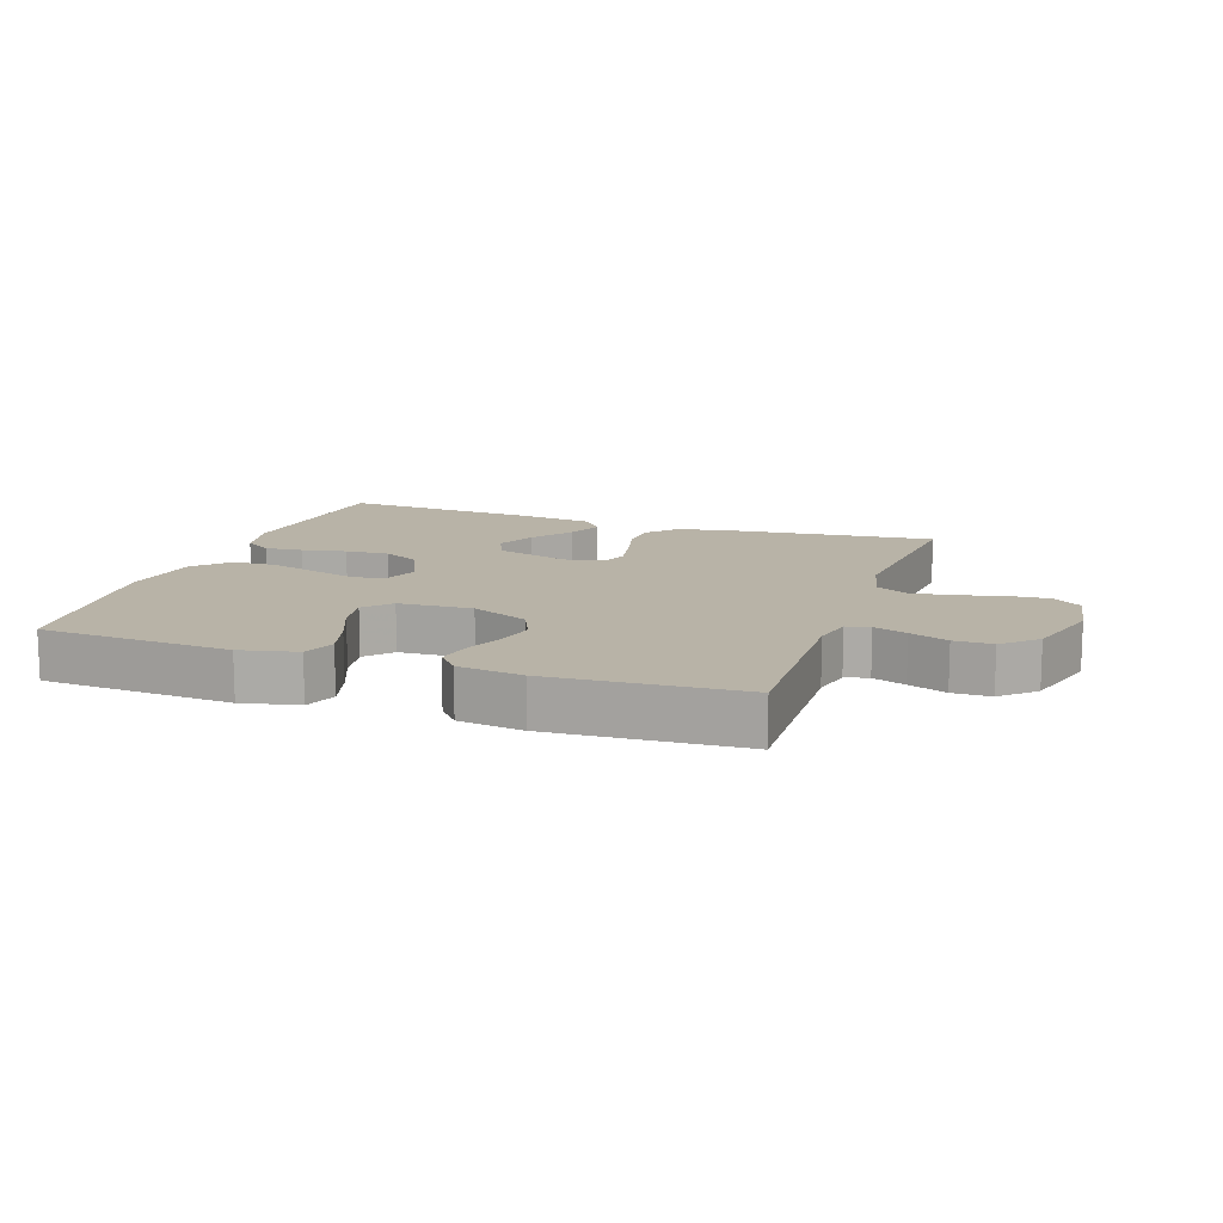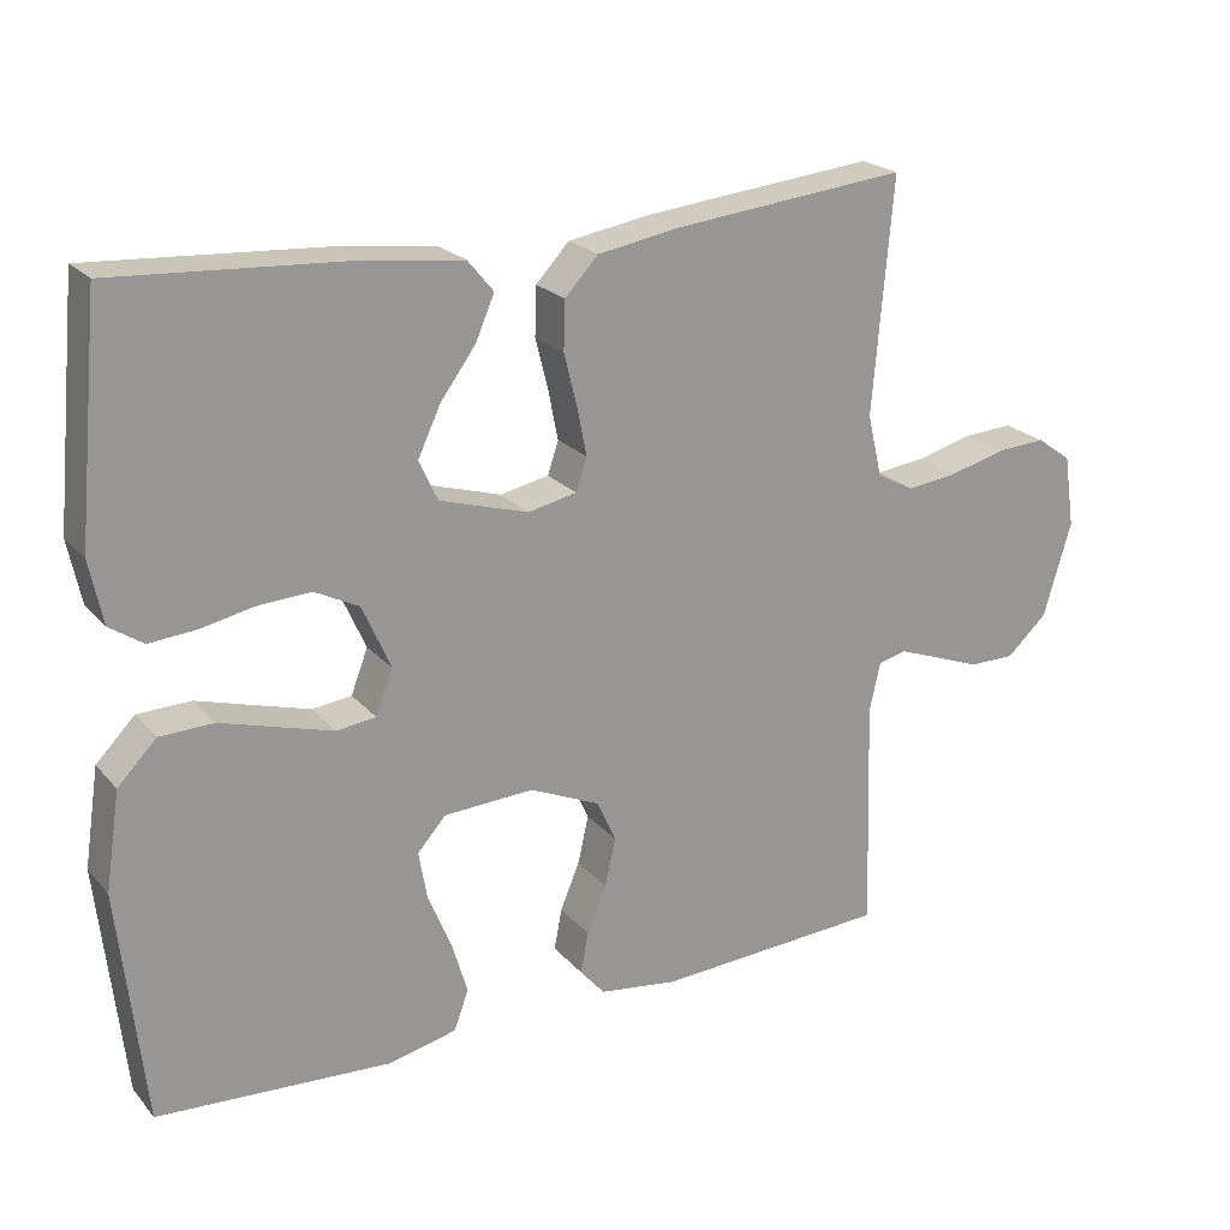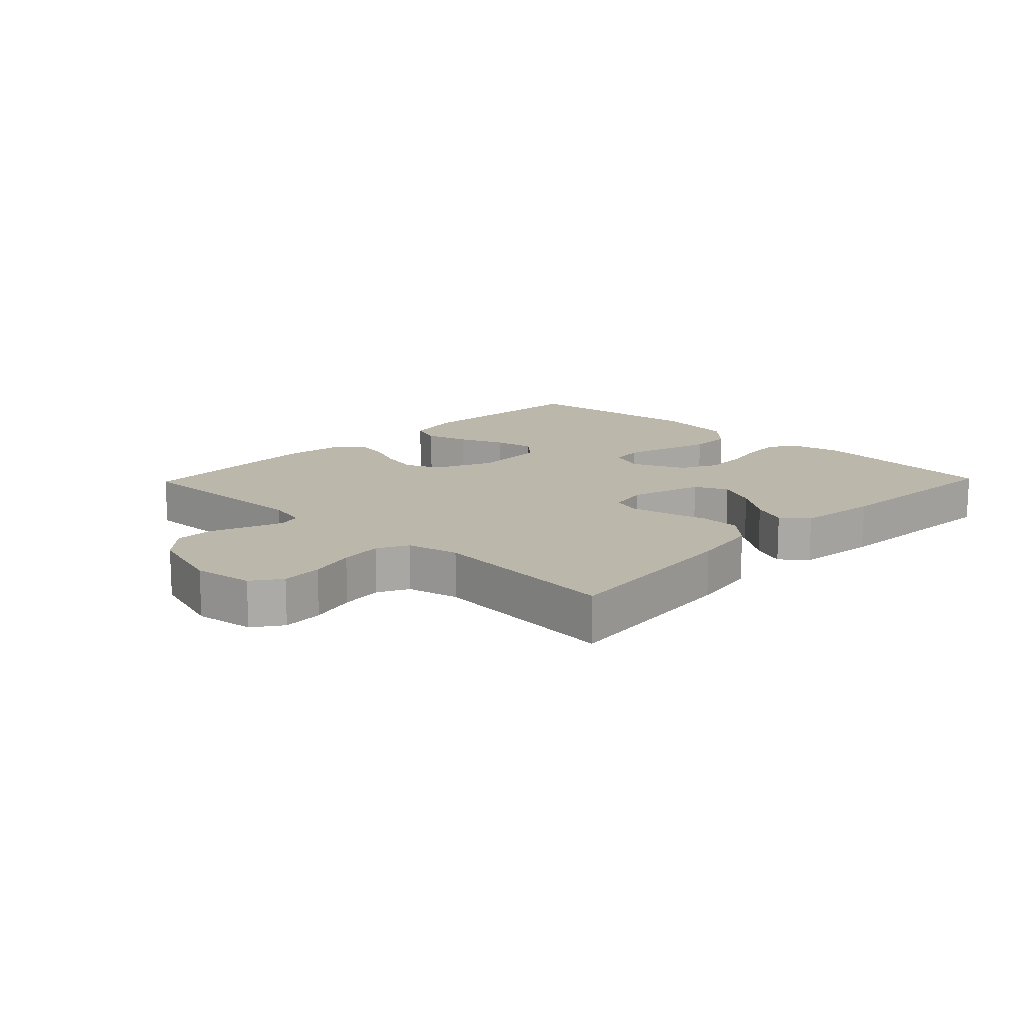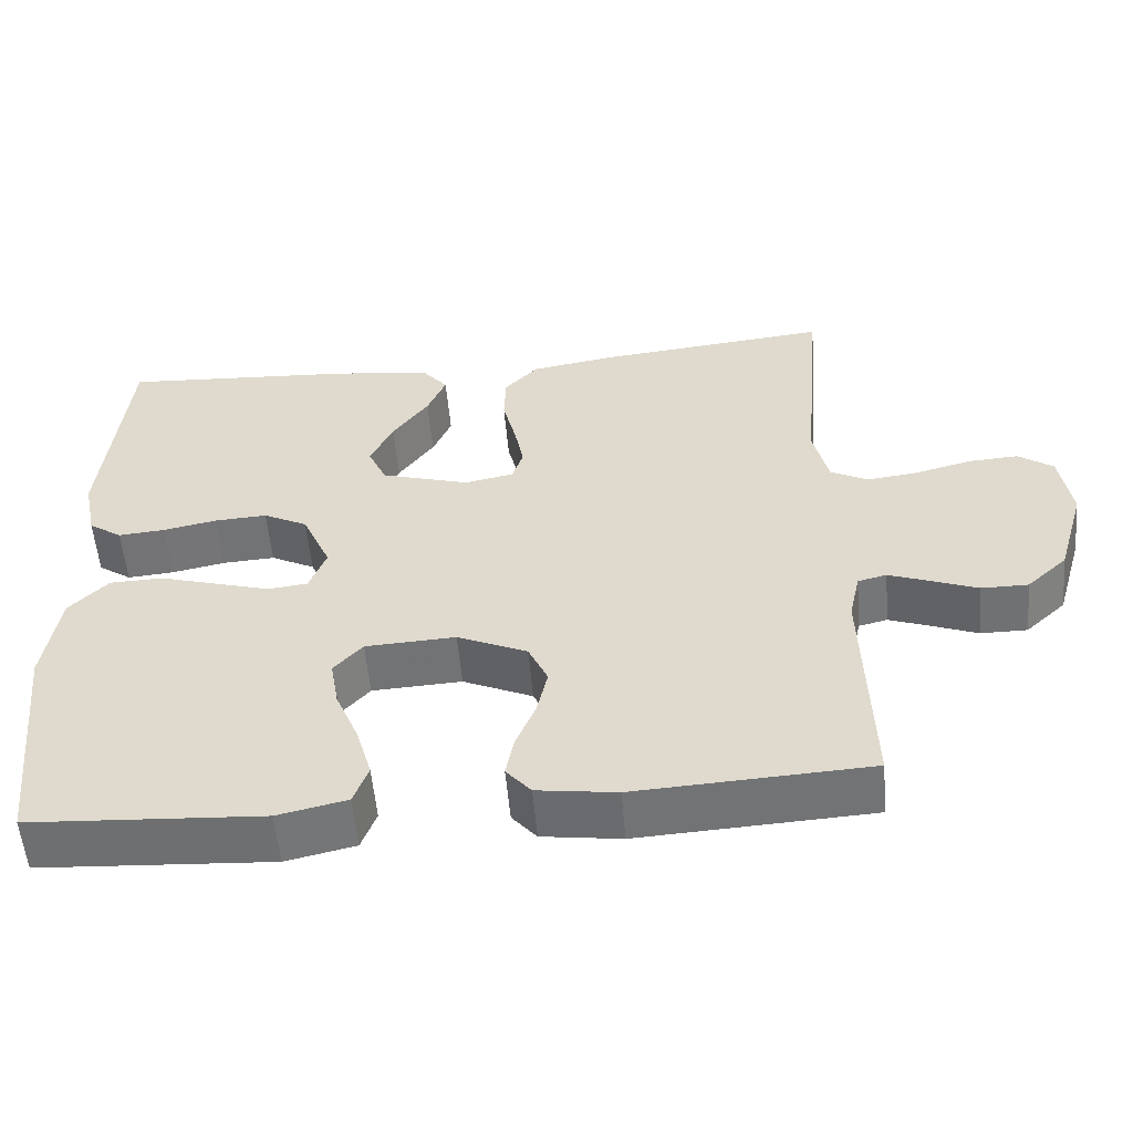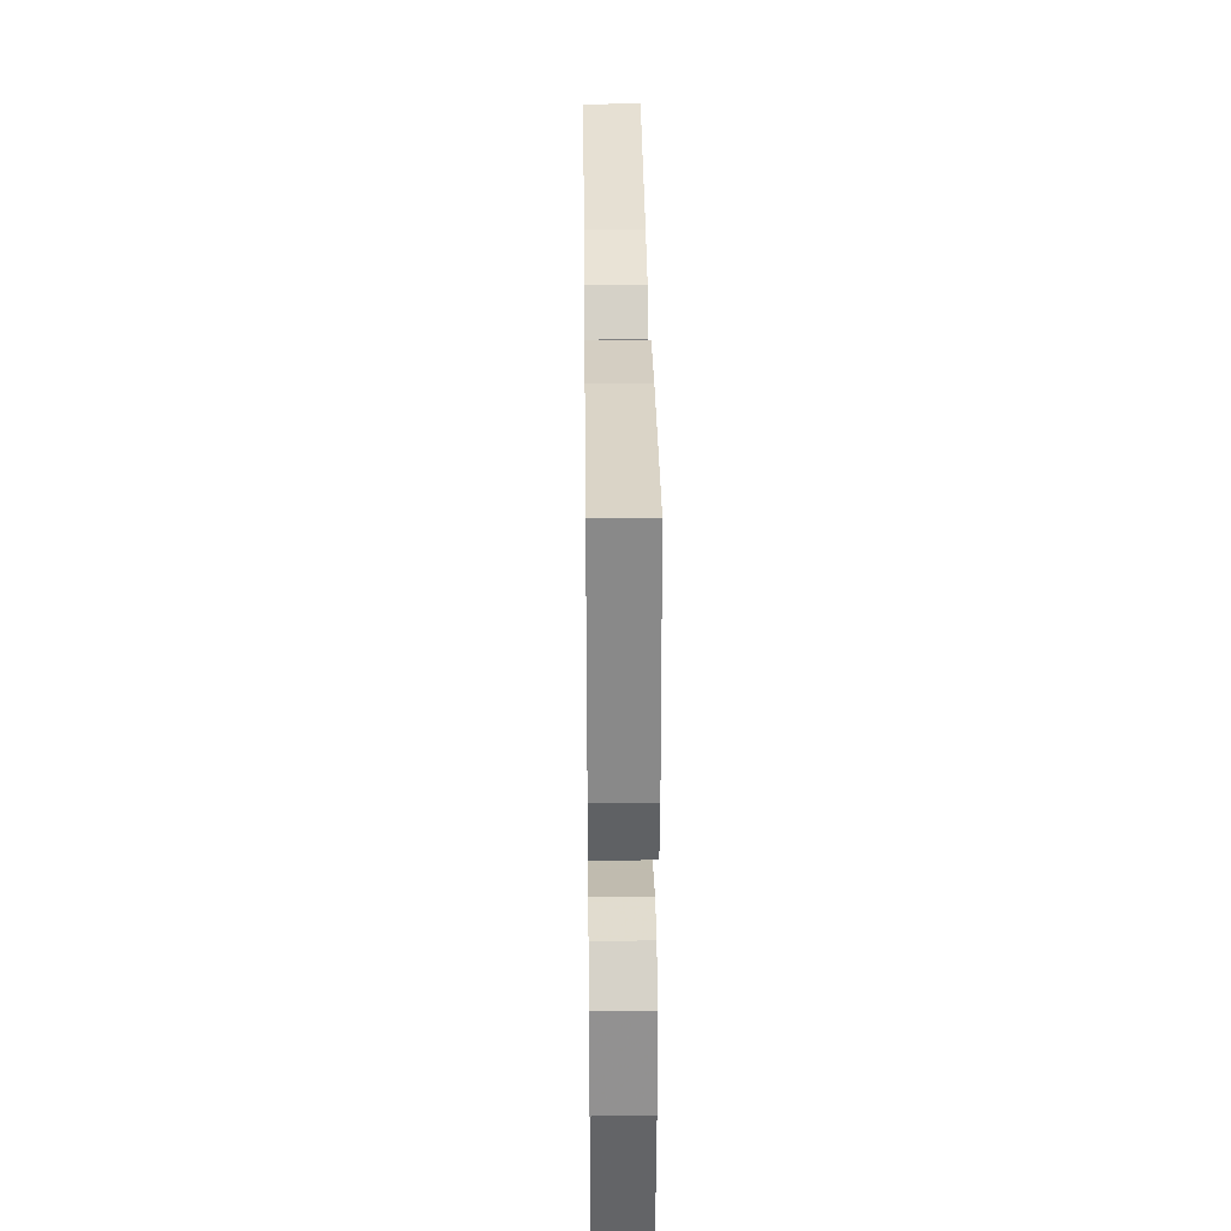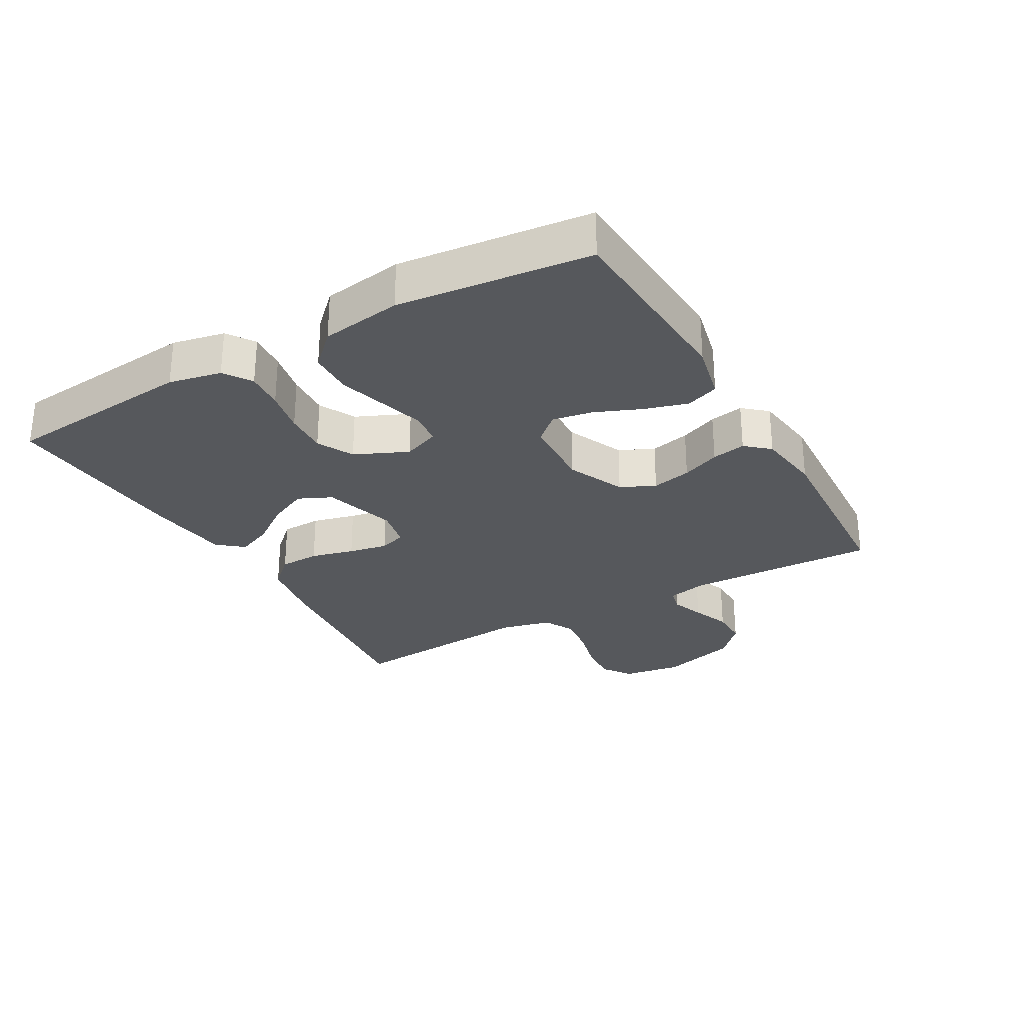
<metadata>
{"format":"obj","ext":"obj","renderer":"f3d","projection":"perspective","resolution":1024,"background":"white","views":[{"elev":12.9,"azim":-161.0,"up":"+Y"},{"elev":22.0,"azim":150.6,"up":"+Z"},{"elev":14.2,"azim":-46.0,"up":"+Y"},{"elev":-55.2,"azim":-175.1,"up":"+Z"},{"elev":32.5,"azim":89.3,"up":"+Z"},{"elev":-28.2,"azim":119.6,"up":"+Y"}]}
</metadata>
<code>
v -0.5 0.07 0.5
v -0.2 0.07 0.469
v -0.093 0.07 0.451
v -0.05 0.07 0.405
v -0.048 0.07 0.342
v -0.065 0.07 0.274
v -0.077 0.07 0.213
v -0.063 0.07 0.171
v 0 0.07 0.158
v 0.114 0.07 0.192
v 0.138 0.07 0.244
v 0.109 0.07 0.306
v 0.063 0.07 0.369
v 0.039 0.07 0.425
v 0.072 0.07 0.465
v 0.2 0.07 0.481
v 0.5 0.07 0.5
v 0.529 0.07 0.2
v 0.512 0.07 0.118
v 0.469 0.07 0.089
v 0.409 0.07 0.094
v 0.34 0.07 0.108
v 0.272 0.07 0.112
v 0.215 0.07 0.083
v 0.178 0.07 0
v 0.2 0.07 -0.057
v 0.251 0.07 -0.063
v 0.32 0.07 -0.043
v 0.395 0.07 -0.021
v 0.464 0.07 -0.023
v 0.514 0.07 -0.074
v 0.533 0.07 -0.2
v 0.5 0.07 -0.5
v 0.2 0.07 -0.518
v 0.111 0.07 -0.498
v 0.092 0.07 -0.447
v 0.112 0.07 -0.379
v 0.142 0.07 -0.307
v 0.153 0.07 -0.244
v 0.116 0.07 -0.203
v 0 0.07 -0.197
v -0.09 0.07 -0.237
v -0.115 0.07 -0.291
v -0.101 0.07 -0.353
v -0.076 0.07 -0.413
v -0.066 0.07 -0.466
v -0.098 0.07 -0.503
v -0.2 0.07 -0.517
v -0.5 0.07 -0.5
v -0.491 0.07 -0.2
v -0.505 0.07 -0.137
v -0.542 0.07 -0.128
v -0.594 0.07 -0.147
v -0.654 0.07 -0.17
v -0.714 0.07 -0.17
v -0.766 0.07 -0.122
v -0.802 0.07 0
v -0.788 0.07 0.093
v -0.743 0.07 0.125
v -0.679 0.07 0.121
v -0.607 0.07 0.102
v -0.541 0.07 0.094
v -0.493 0.07 0.119
v -0.474 0.07 0.2
v -0.5 0 0.5
v -0.2 0 0.469
v -0.093 0 0.451
v -0.05 0 0.405
v -0.048 0 0.342
v -0.065 0 0.274
v -0.077 0 0.213
v -0.063 0 0.171
v 0 0 0.158
v 0.114 0 0.192
v 0.138 0 0.244
v 0.109 0 0.306
v 0.063 0 0.369
v 0.039 0 0.425
v 0.072 0 0.465
v 0.2 0 0.481
v 0.5 0 0.5
v 0.529 0 0.2
v 0.512 0 0.118
v 0.469 0 0.089
v 0.409 0 0.094
v 0.34 0 0.108
v 0.272 0 0.112
v 0.215 0 0.083
v 0.178 0 0
v 0.2 0 -0.057
v 0.251 0 -0.063
v 0.32 0 -0.043
v 0.395 0 -0.021
v 0.464 0 -0.023
v 0.514 0 -0.074
v 0.533 0 -0.2
v 0.5 0 -0.5
v 0.2 0 -0.518
v 0.111 0 -0.498
v 0.092 0 -0.447
v 0.112 0 -0.379
v 0.142 0 -0.307
v 0.153 0 -0.244
v 0.116 0 -0.203
v 0 0 -0.197
v -0.09 0 -0.237
v -0.115 0 -0.291
v -0.101 0 -0.353
v -0.076 0 -0.413
v -0.066 0 -0.466
v -0.098 0 -0.503
v -0.2 0 -0.517
v -0.5 0 -0.5
v -0.491 0 -0.2
v -0.505 0 -0.137
v -0.542 0 -0.128
v -0.594 0 -0.147
v -0.654 0 -0.17
v -0.714 0 -0.17
v -0.766 0 -0.122
v -0.802 0 0
v -0.788 0 0.093
v -0.743 0 0.125
v -0.679 0 0.121
v -0.607 0 0.102
v -0.541 0 0.094
v -0.493 0 0.119
v -0.474 0 0.2
f 59 60 61
f 58 59 61
f 57 58 61
f 56 57 61
f 55 56 61
f 54 55 61
f 53 54 61
f 52 53 61 62
f 51 52 62 63
f 48 49 50
f 47 48 50
f 46 47 50
f 45 46 50
f 44 45 50
f 51 63 64
f 50 51 64
f 44 50 64
f 43 44 64
f 36 37 38
f 35 36 38
f 34 35 38
f 33 34 38
f 32 33 38
f 31 32 38
f 30 31 38
f 29 30 38
f 28 29 38
f 27 28 38 39
f 26 27 39 40
f 20 21 22
f 19 20 22
f 18 19 22
f 17 18 22
f 16 17 22
f 15 16 22
f 14 15 22
f 13 14 22
f 12 13 22
f 11 12 22 23
f 10 11 23 24
f 4 5 6
f 3 4 6
f 2 3 6
f 1 2 6
f 64 1 6
f 64 6 7
f 64 7 8
f 43 64 8
f 42 43 8
f 41 42 8 9
f 40 41 9
f 26 40 9
f 25 26 9
f 9 10 24 25
f 125 124 123
f 125 123 122
f 125 122 121
f 125 121 120
f 125 120 119
f 125 119 118
f 125 118 117
f 126 125 117 116
f 127 126 116 115
f 114 113 112
f 114 112 111
f 114 111 110
f 114 110 109
f 114 109 108
f 128 127 115
f 128 115 114
f 128 114 108
f 128 108 107
f 102 101 100
f 102 100 99
f 102 99 98
f 102 98 97
f 102 97 96
f 102 96 95
f 102 95 94
f 102 94 93
f 102 93 92
f 103 102 92 91
f 104 103 91 90
f 86 85 84
f 86 84 83
f 86 83 82
f 86 82 81
f 86 81 80
f 86 80 79
f 86 79 78
f 86 78 77
f 86 77 76
f 87 86 76 75
f 88 87 75 74
f 70 69 68
f 70 68 67
f 70 67 66
f 70 66 65
f 70 65 128
f 71 70 128
f 72 71 128
f 72 128 107
f 72 107 106
f 73 72 106 105
f 73 105 104
f 73 104 90
f 73 90 89
f 89 88 74 73
f 1 65 66 2
f 2 66 67 3
f 3 67 68 4
f 4 68 69 5
f 5 69 70 6
f 6 70 71 7
f 7 71 72 8
f 8 72 73 9
f 9 73 74 10
f 10 74 75 11
f 11 75 76 12
f 12 76 77 13
f 13 77 78 14
f 14 78 79 15
f 15 79 80 16
f 16 80 81 17
f 17 81 82 18
f 18 82 83 19
f 19 83 84 20
f 20 84 85 21
f 21 85 86 22
f 22 86 87 23
f 23 87 88 24
f 24 88 89 25
f 25 89 90 26
f 26 90 91 27
f 27 91 92 28
f 28 92 93 29
f 29 93 94 30
f 30 94 95 31
f 31 95 96 32
f 32 96 97 33
f 33 97 98 34
f 34 98 99 35
f 35 99 100 36
f 36 100 101 37
f 37 101 102 38
f 38 102 103 39
f 39 103 104 40
f 40 104 105 41
f 41 105 106 42
f 42 106 107 43
f 43 107 108 44
f 44 108 109 45
f 45 109 110 46
f 46 110 111 47
f 47 111 112 48
f 48 112 113 49
f 49 113 114 50
f 50 114 115 51
f 51 115 116 52
f 52 116 117 53
f 53 117 118 54
f 54 118 119 55
f 55 119 120 56
f 56 120 121 57
f 57 121 122 58
f 58 122 123 59
f 59 123 124 60
f 60 124 125 61
f 61 125 126 62
f 62 126 127 63
f 63 127 128 64
f 64 128 65 1

</code>
